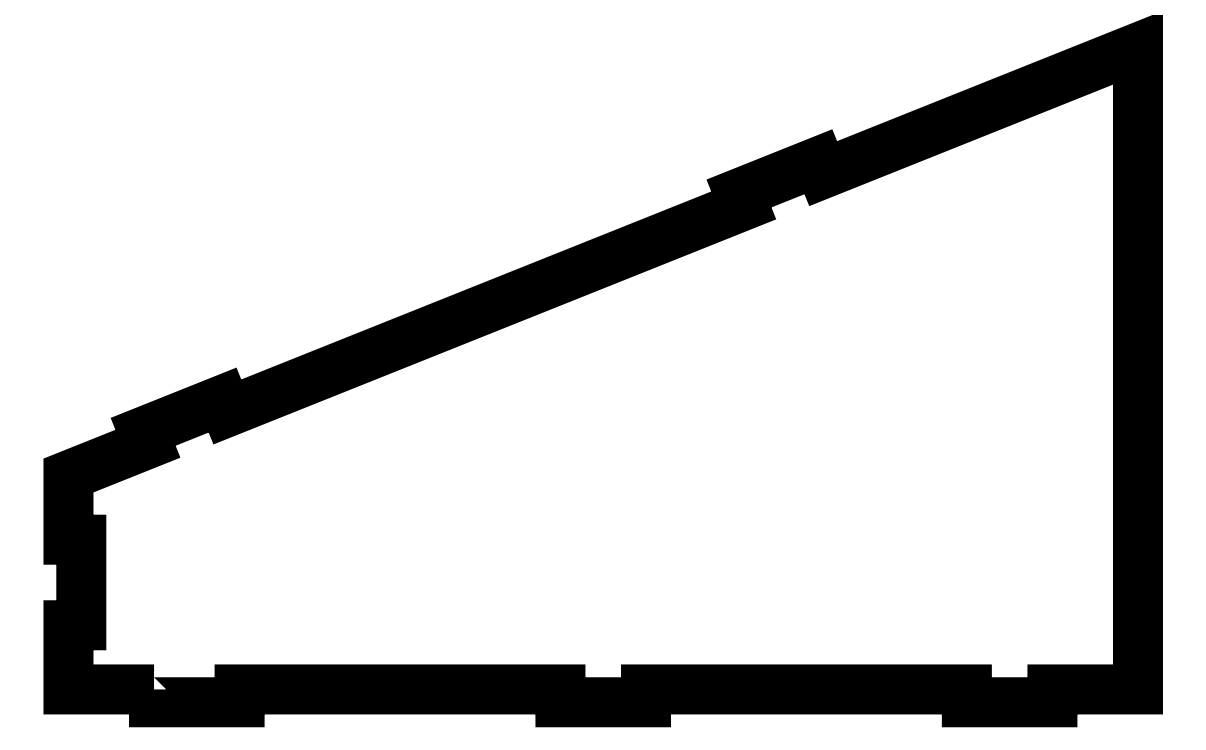
<metadata>
{"format":"dxf","ext":"dxf","renderer":"ezdxf+matplotlib","layout":"modelspace","background":"white","min_lineweight":24,"dpi":150}
</metadata>
<code>
0
SECTION
2
ENTITIES
0
POLYLINE
8
PREDEFINITO
66
     1
10
0
20
0
30
0
70
     1
0
VERTEX
8
PREDEFINITO
10
684.8
20
-81.11
30
0
0
VERTEX
8
PREDEFINITO
10
664.8
20
-81.11
30
0
0
VERTEX
8
PREDEFINITO
10
664.8
20
-66.11
30
0
0
VERTEX
8
PREDEFINITO
10
667.8
20
-66.11
30
0
0
VERTEX
8
PREDEFINITO
10
667.8
20
-46.11
30
0
0
VERTEX
8
PREDEFINITO
10
664.8
20
-46.11
30
0
0
VERTEX
8
PREDEFINITO
10
664.8
20
-31.11
30
0
0
VERTEX
8
PREDEFINITO
10
683.4
20
-23.68
30
0
0
VERTEX
8
PREDEFINITO
10
682.3
20
-20.89
30
0
0
VERTEX
8
PREDEFINITO
10
700.8
20
-13.47
30
0
0
VERTEX
8
PREDEFINITO
10
702
20
-16.25
30
0
0
VERTEX
8
PREDEFINITO
10
822.7
20
32.03
30
0
0
VERTEX
8
PREDEFINITO
10
821.5
20
34.81
30
0
0
VERTEX
8
PREDEFINITO
10
840.1
20
42.24
30
0
0
VERTEX
8
PREDEFINITO
10
841.2
20
39.46
30
0
0
VERTEX
8
PREDEFINITO
10
914.8
20
68.89
30
0
0
VERTEX
8
PREDEFINITO
10
914.8
20
-81.11
30
0
0
VERTEX
8
PREDEFINITO
10
894.8
20
-81.11
30
0
0
VERTEX
8
PREDEFINITO
10
894.8
20
-84.11
30
0
0
VERTEX
8
PREDEFINITO
10
874.8
20
-84.11
30
0
0
VERTEX
8
PREDEFINITO
10
874.8
20
-81.11
30
0
0
VERTEX
8
PREDEFINITO
10
799.8
20
-81.11
30
0
0
VERTEX
8
PREDEFINITO
10
799.8
20
-84.11
30
0
0
VERTEX
8
PREDEFINITO
10
779.8
20
-84.11
30
0
0
VERTEX
8
PREDEFINITO
10
779.8
20
-81.11
30
0
0
VERTEX
8
PREDEFINITO
10
704.8
20
-81.11
30
0
0
VERTEX
8
PREDEFINITO
10
704.8
20
-84.11
30
0
0
VERTEX
8
PREDEFINITO
10
684.8
20
-84.11
30
0
0
SEQEND
8
PREDEFINITO
0
ENDSEC
0
EOF

</code>
